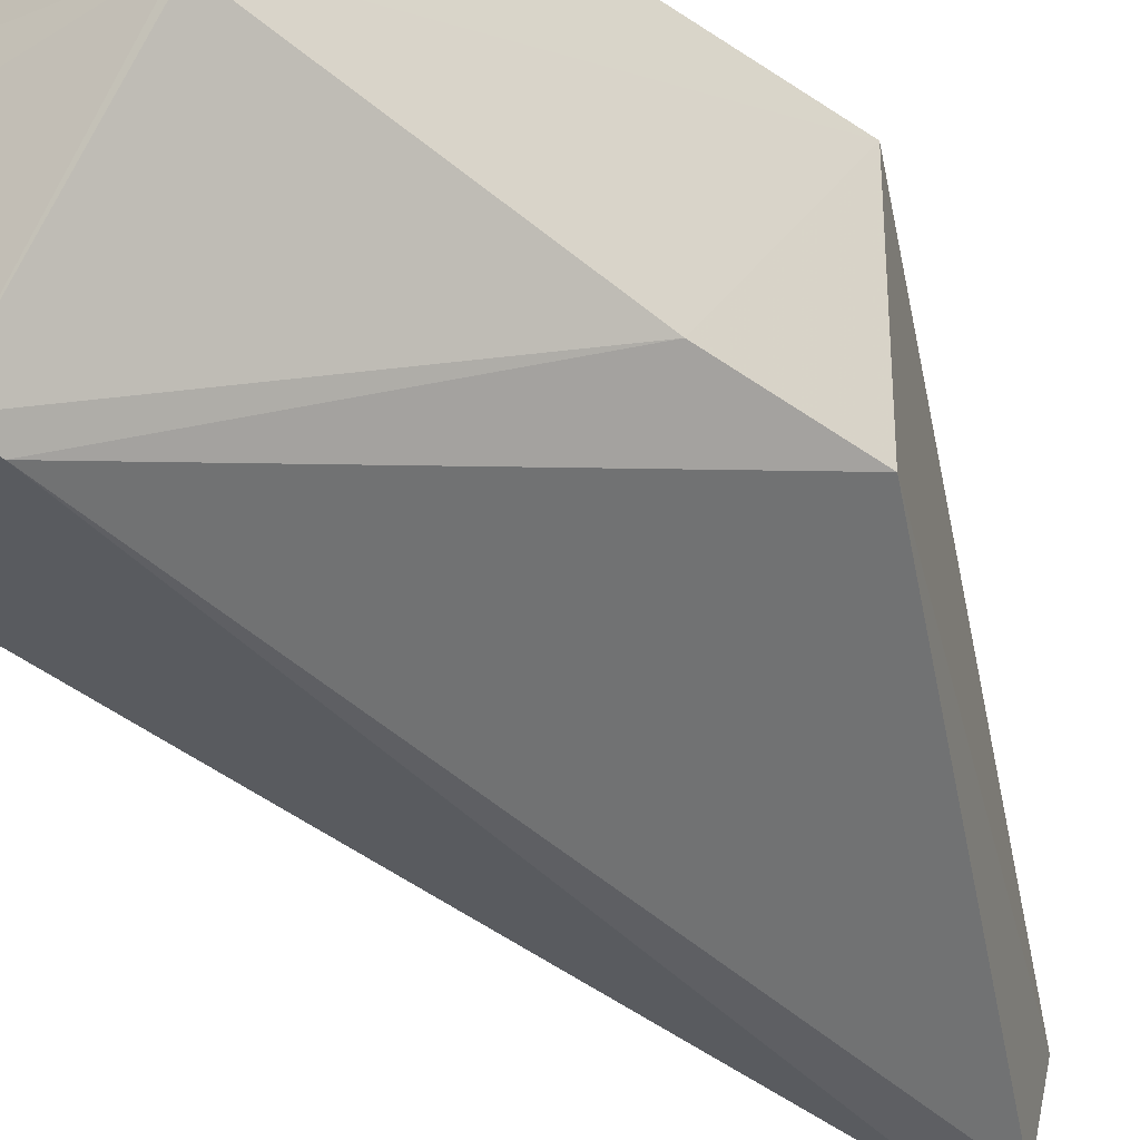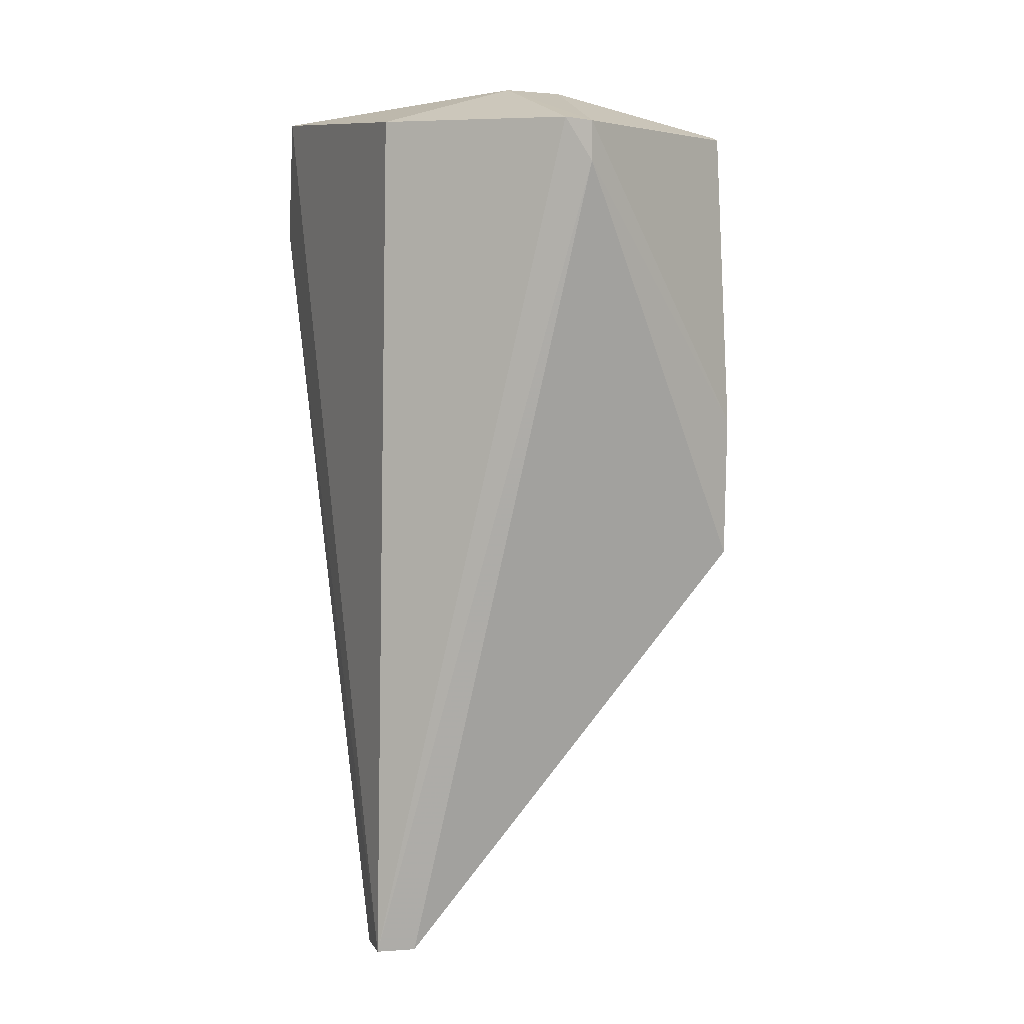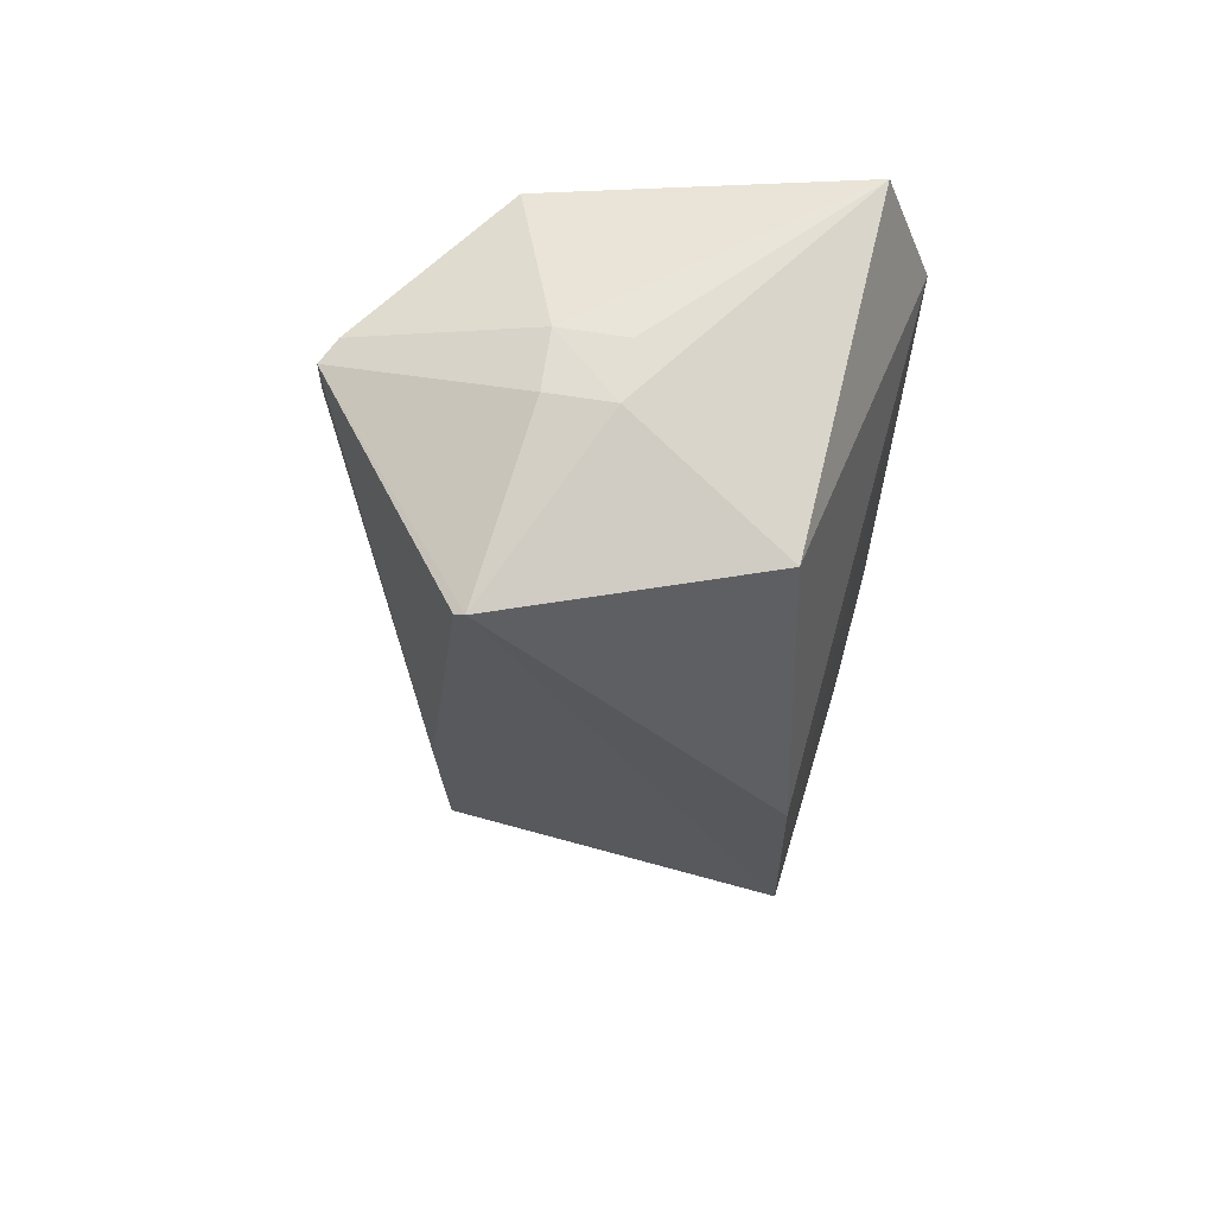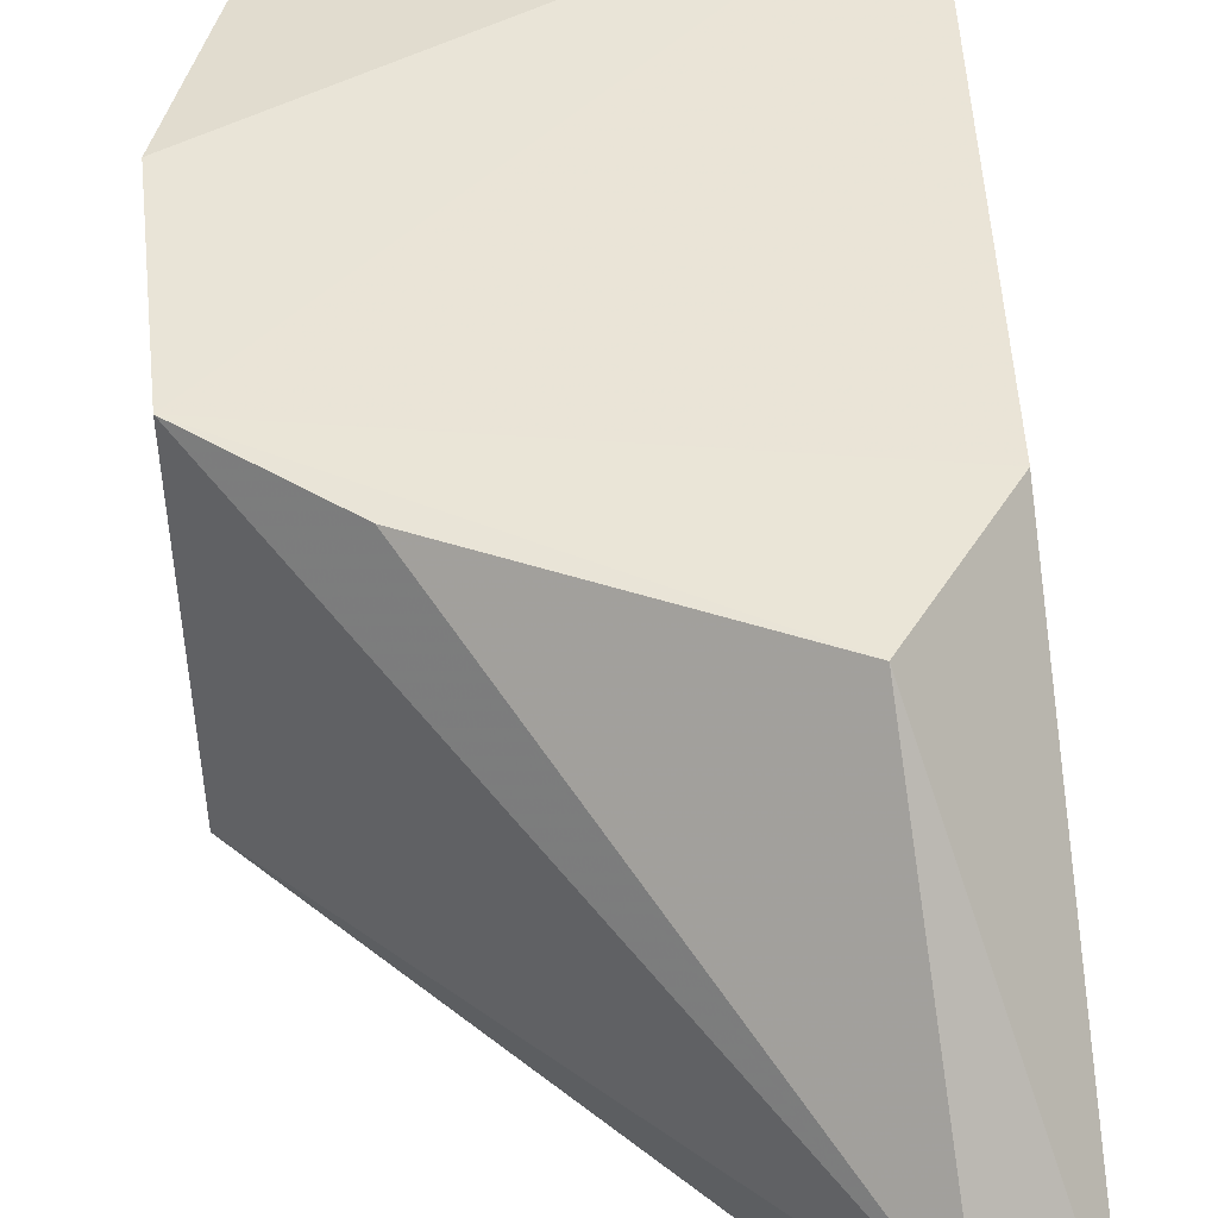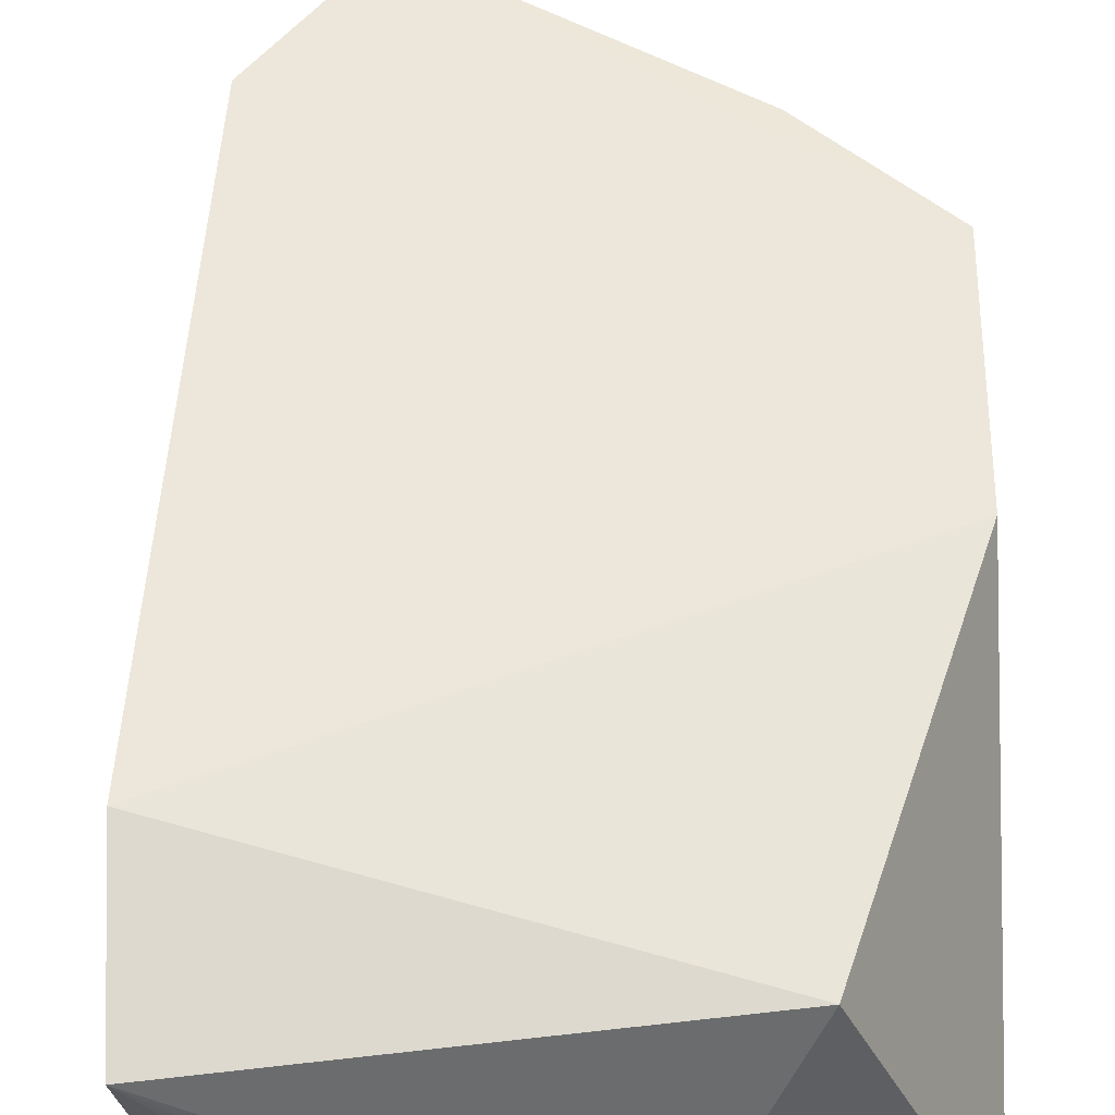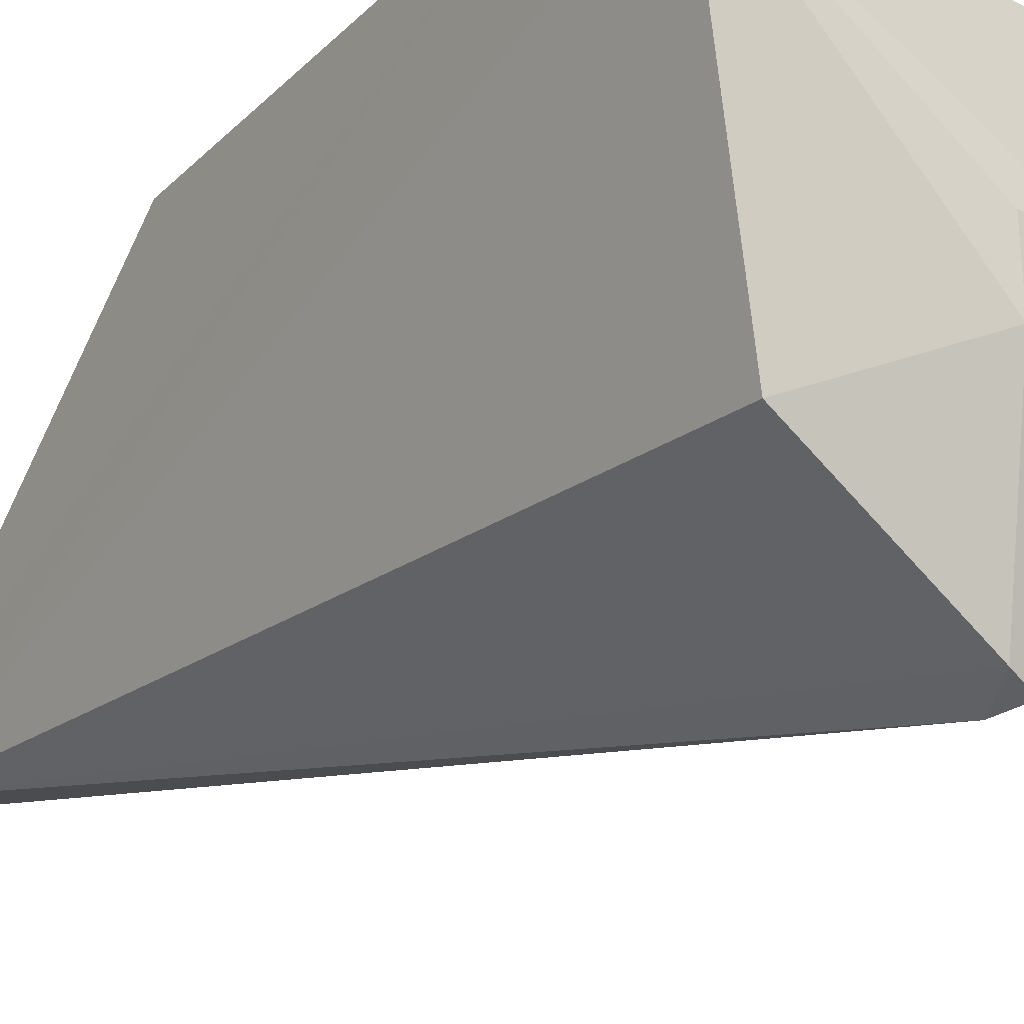
<metadata>
{"format":"obj","ext":"obj","renderer":"f3d","projection":"perspective","resolution":1024,"background":"white","views":[{"elev":-50.4,"azim":50.9,"up":"+Y"},{"elev":4.4,"azim":-12.3,"up":"+Z"},{"elev":65.3,"azim":104.0,"up":"+Z"},{"elev":45.8,"azim":171.6,"up":"+Y"},{"elev":51.5,"azim":-2.1,"up":"+Y"},{"elev":-22.1,"azim":-37.1,"up":"+Y"}]}
</metadata>
<code>
v 0.08286 -0.007302 0.1777
v 0.101 -0.01602 0.1724
v 0.1019 0.01255 0.1256
v 0.06131 -0.01531 0.08317
v 0.07968 -0.03154 0.1726
v 0.1012 -0.01903 0.1264
v 0.05602 0.01362 0.1632
v 0.09085 0.008937 0.1728
v 0.08324 -0.01366 0.1774
v 0.1013 -0.0198 0.1411
v 0.06857 -0.01139 0.08322
v 0.06565 -0.01974 0.08322
v 0.06276 -0.02082 0.1729
v 0.101 -0.01502 0.1727
v 0.05597 0.008826 0.1758
v 0.1011 0.01212 0.1455
v 0.08219 -0.03269 0.1722
v 0.07018 0.01377 0.1032
v 0.07738 -0.01423 0.1776
v 0.06158 -0.01973 0.08319
v 0.08217 -0.03277 0.1681
v 0.06126 0.01409 0.1143
v 0.09211 0.01274 0.1164
v 0.07696 -0.0077 0.1778
f 10 6 3
f 10 3 2
f 11 3 6
f 12 11 6
f 12 4 11
f 14 8 1
f 14 2 3
f 14 1 9
f 15 8 7
f 15 1 8
f 16 3 7
f 16 7 8
f 16 14 3
f 16 8 14
f 17 10 2
f 17 2 14
f 17 14 9
f 18 11 4
f 19 13 5
f 19 15 13
f 19 9 1
f 19 17 9
f 19 5 17
f 20 5 13
f 20 4 12
f 20 13 15
f 20 15 7
f 20 7 4
f 21 6 10
f 21 10 17
f 21 12 6
f 21 20 12
f 21 17 5
f 21 5 20
f 22 7 3
f 22 3 18
f 22 18 4
f 22 4 7
f 23 18 3
f 23 3 11
f 23 11 18
f 24 19 1
f 24 1 15
f 24 15 19

</code>
